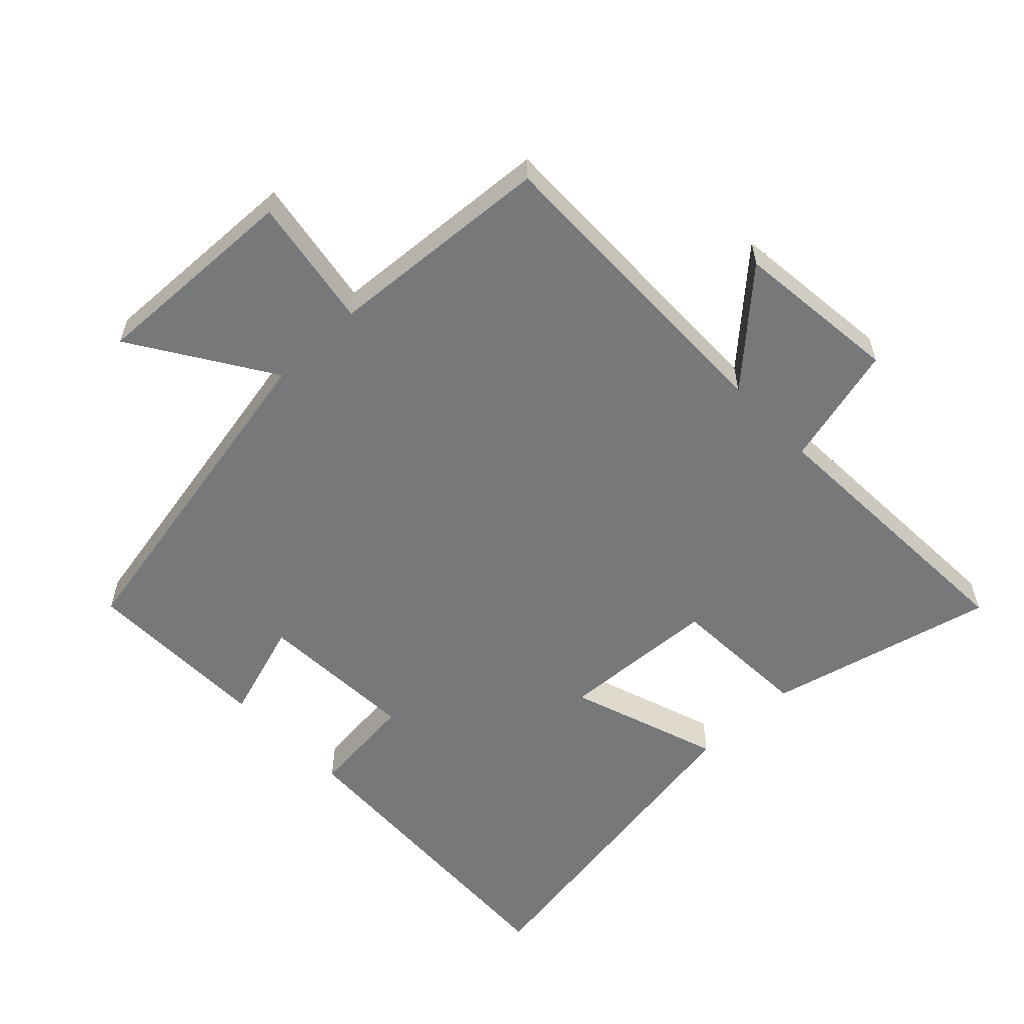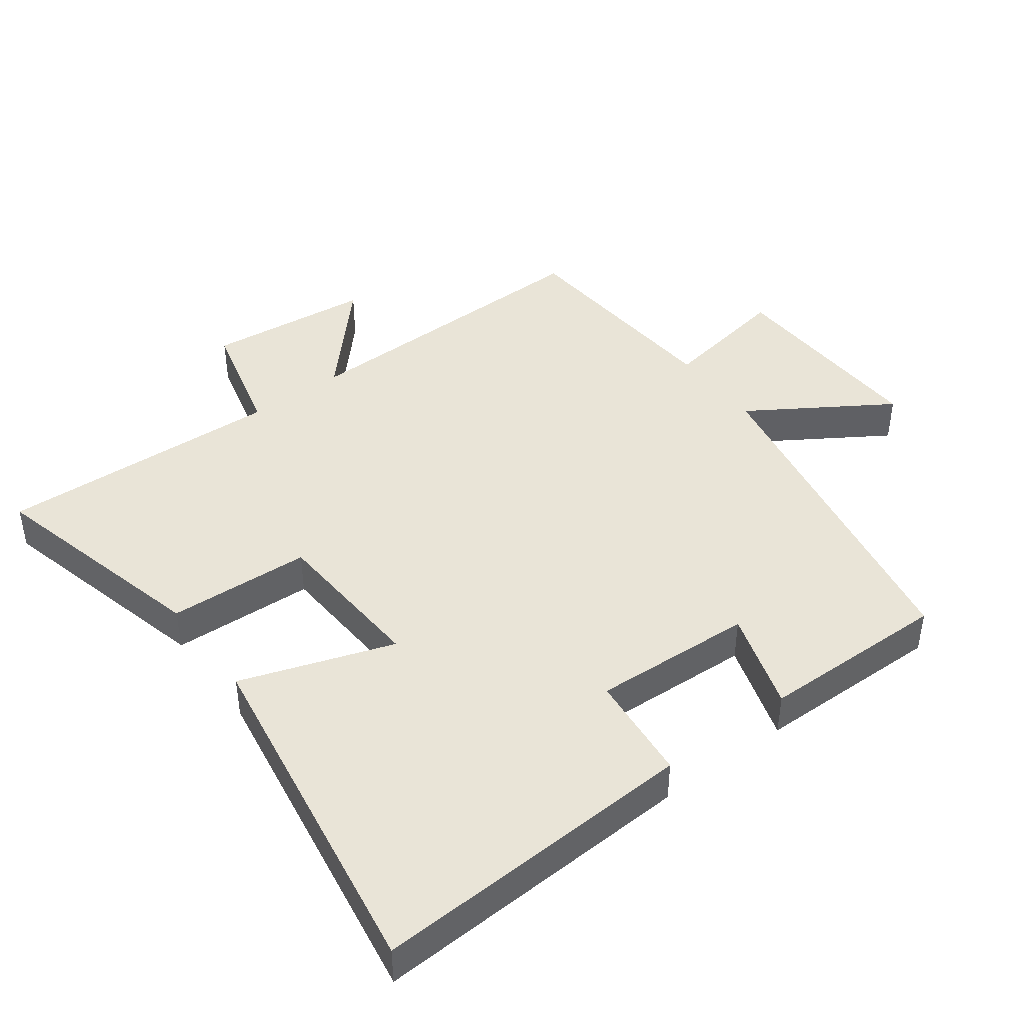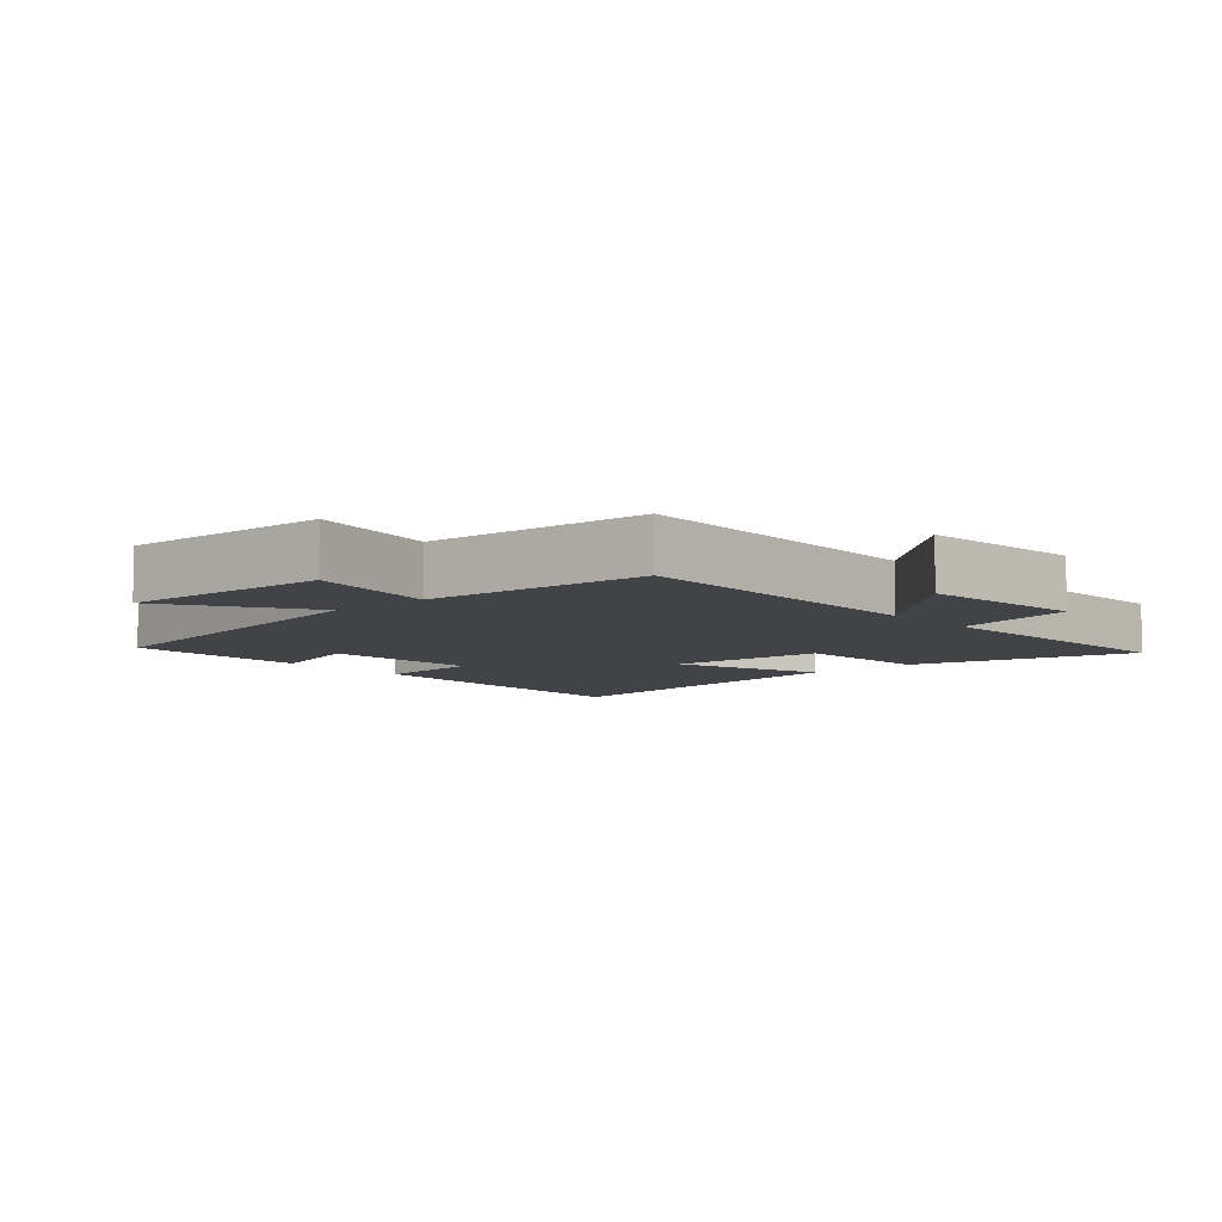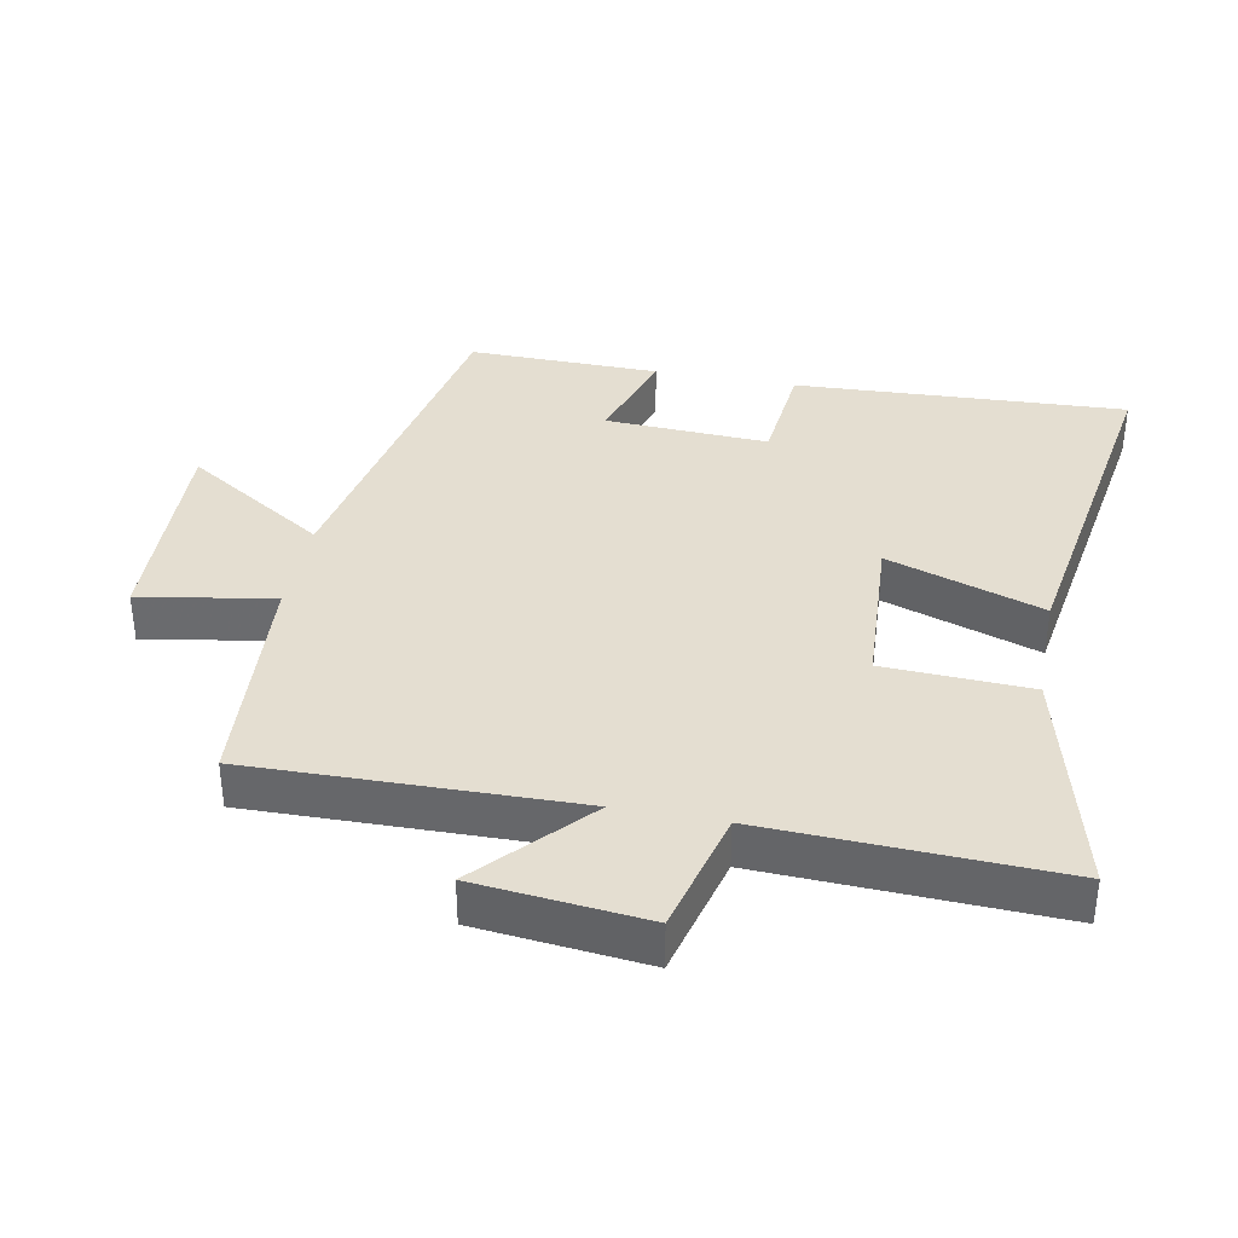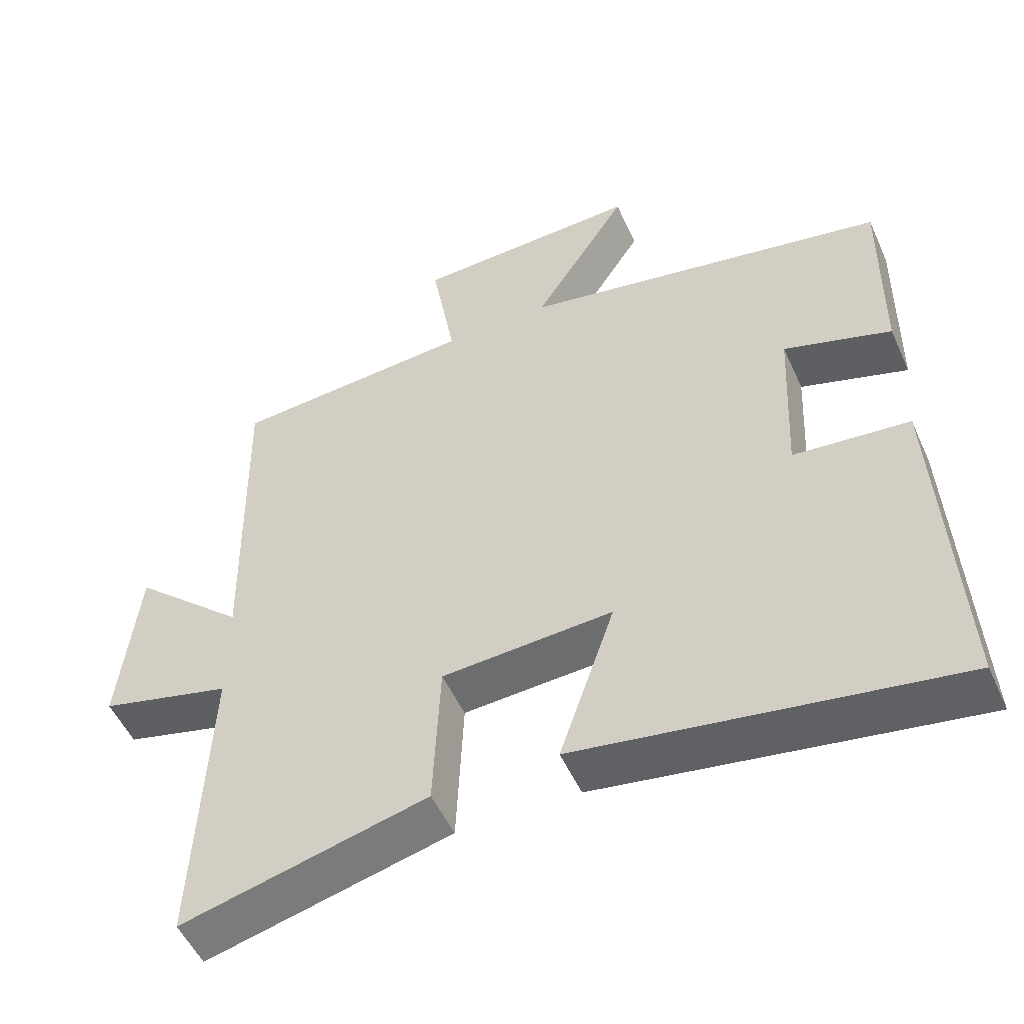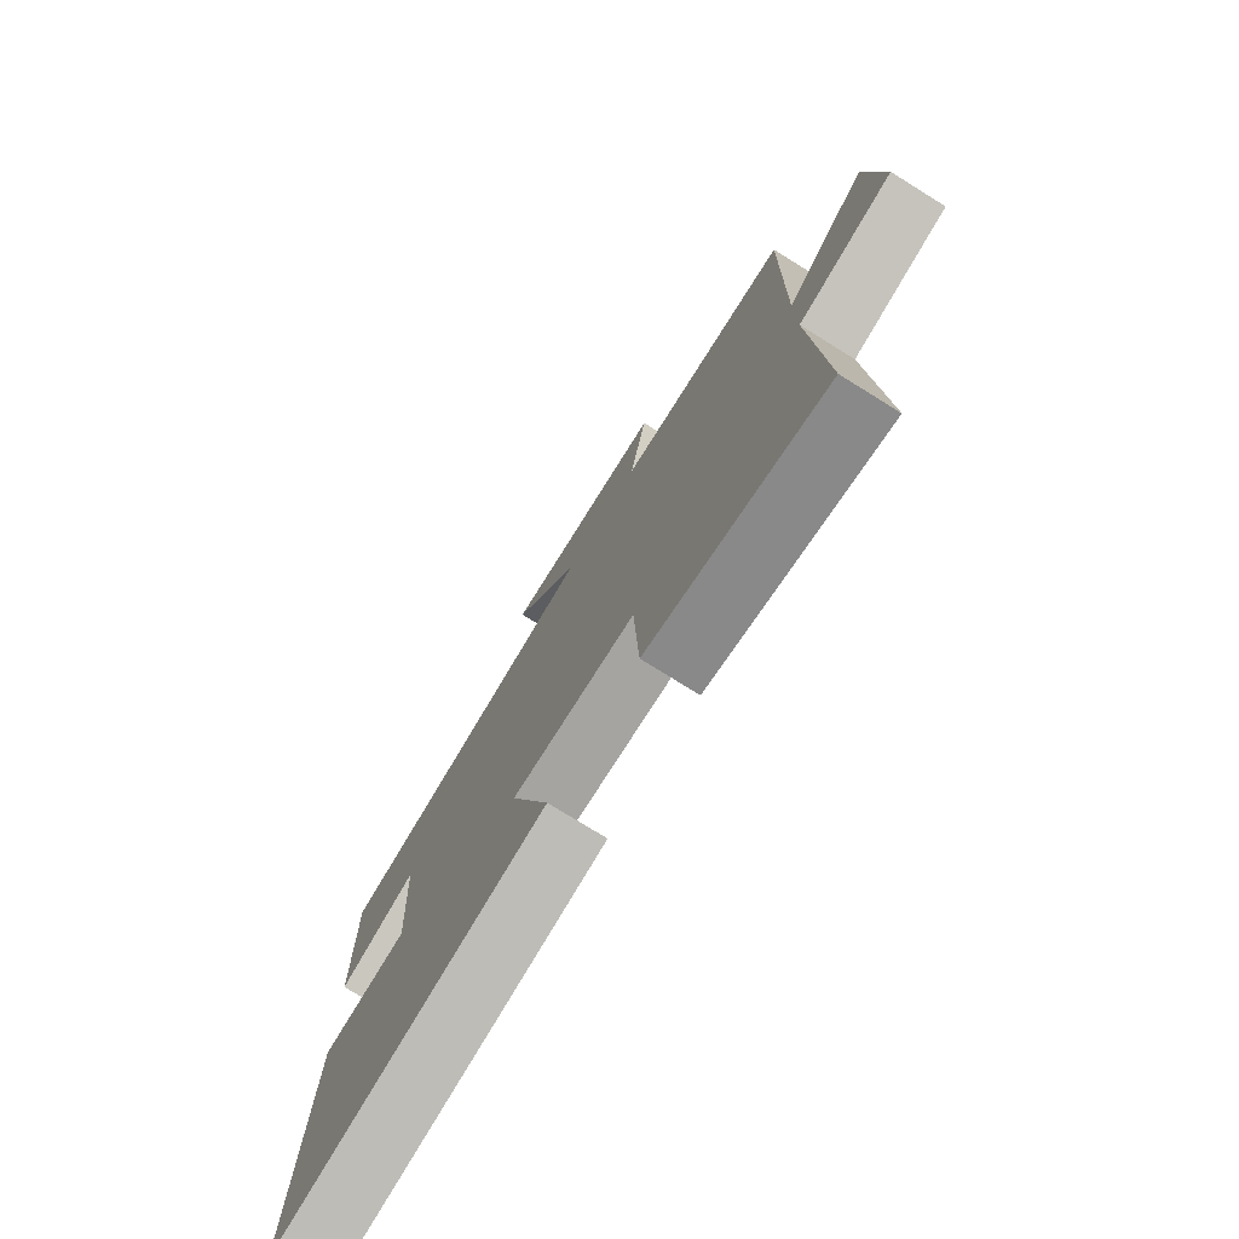
<metadata>
{"format":"obj","ext":"obj","renderer":"f3d","projection":"perspective","resolution":1024,"background":"white","views":[{"elev":-57.4,"azim":43.9,"up":"+Y"},{"elev":43.2,"azim":-126.7,"up":"+Y"},{"elev":-7.2,"azim":41.4,"up":"+Y"},{"elev":36.4,"azim":100.9,"up":"+Y"},{"elev":-52.3,"azim":-156.0,"up":"+Z"},{"elev":-76.3,"azim":58.2,"up":"+Z"}]}
</metadata>
<code>
v 0.509 0.07 0.475
v 0.5 0.07 -0.003
v 0.659 0.07 0.142
v 0.685 0.07 -0.108
v 0.5 0.07 -0.155
v 0.518 0.07 -0.586
v 0.174 0.07 -0.5
v 0.164 0.07 -0.284
v -0.076 0.07 -0.27
v 0.002 0.07 -0.5
v -0.524 0.07 -0.584
v -0.5 0.07 -0.093
v -0.337 0.07 -0.077
v -0.349 0.07 0.165
v -0.5 0.07 0.117
v -0.504 0.07 0.401
v 0.015 0.07 0.5
v -0.119 0.07 0.71
v 0.201 0.07 0.698
v 0.167 0.07 0.5
v 0.509 0 0.475
v 0.5 0 -0.003
v 0.659 0 0.142
v 0.685 0 -0.108
v 0.5 0 -0.155
v 0.518 0 -0.586
v 0.174 0 -0.5
v 0.164 0 -0.284
v -0.076 0 -0.27
v 0.002 0 -0.5
v -0.524 0 -0.584
v -0.5 0 -0.093
v -0.337 0 -0.077
v -0.349 0 0.165
v -0.5 0 0.117
v -0.504 0 0.401
v 0.015 0 0.5
v -0.119 0 0.71
v 0.201 0 0.698
v 0.167 0 0.5
f 17 18 19 20
f 17 20 1
f 16 17 1
f 15 16 1
f 14 15 1
f 13 14 1 2
f 11 12 13
f 10 11 13
f 9 10 13
f 8 9 13 2
f 5 6 7 8
f 5 8 2
f 2 3 4 5
f 40 39 38 37
f 21 40 37
f 21 37 36
f 21 36 35
f 21 35 34
f 22 21 34 33
f 33 32 31
f 33 31 30
f 33 30 29
f 22 33 29 28
f 28 27 26 25
f 22 28 25
f 25 24 23 22
f 1 21 22 2
f 2 22 23 3
f 3 23 24 4
f 4 24 25 5
f 5 25 26 6
f 6 26 27 7
f 7 27 28 8
f 8 28 29 9
f 9 29 30 10
f 10 30 31 11
f 11 31 32 12
f 12 32 33 13
f 13 33 34 14
f 14 34 35 15
f 15 35 36 16
f 16 36 37 17
f 17 37 38 18
f 18 38 39 19
f 19 39 40 20
f 20 40 21 1

</code>
